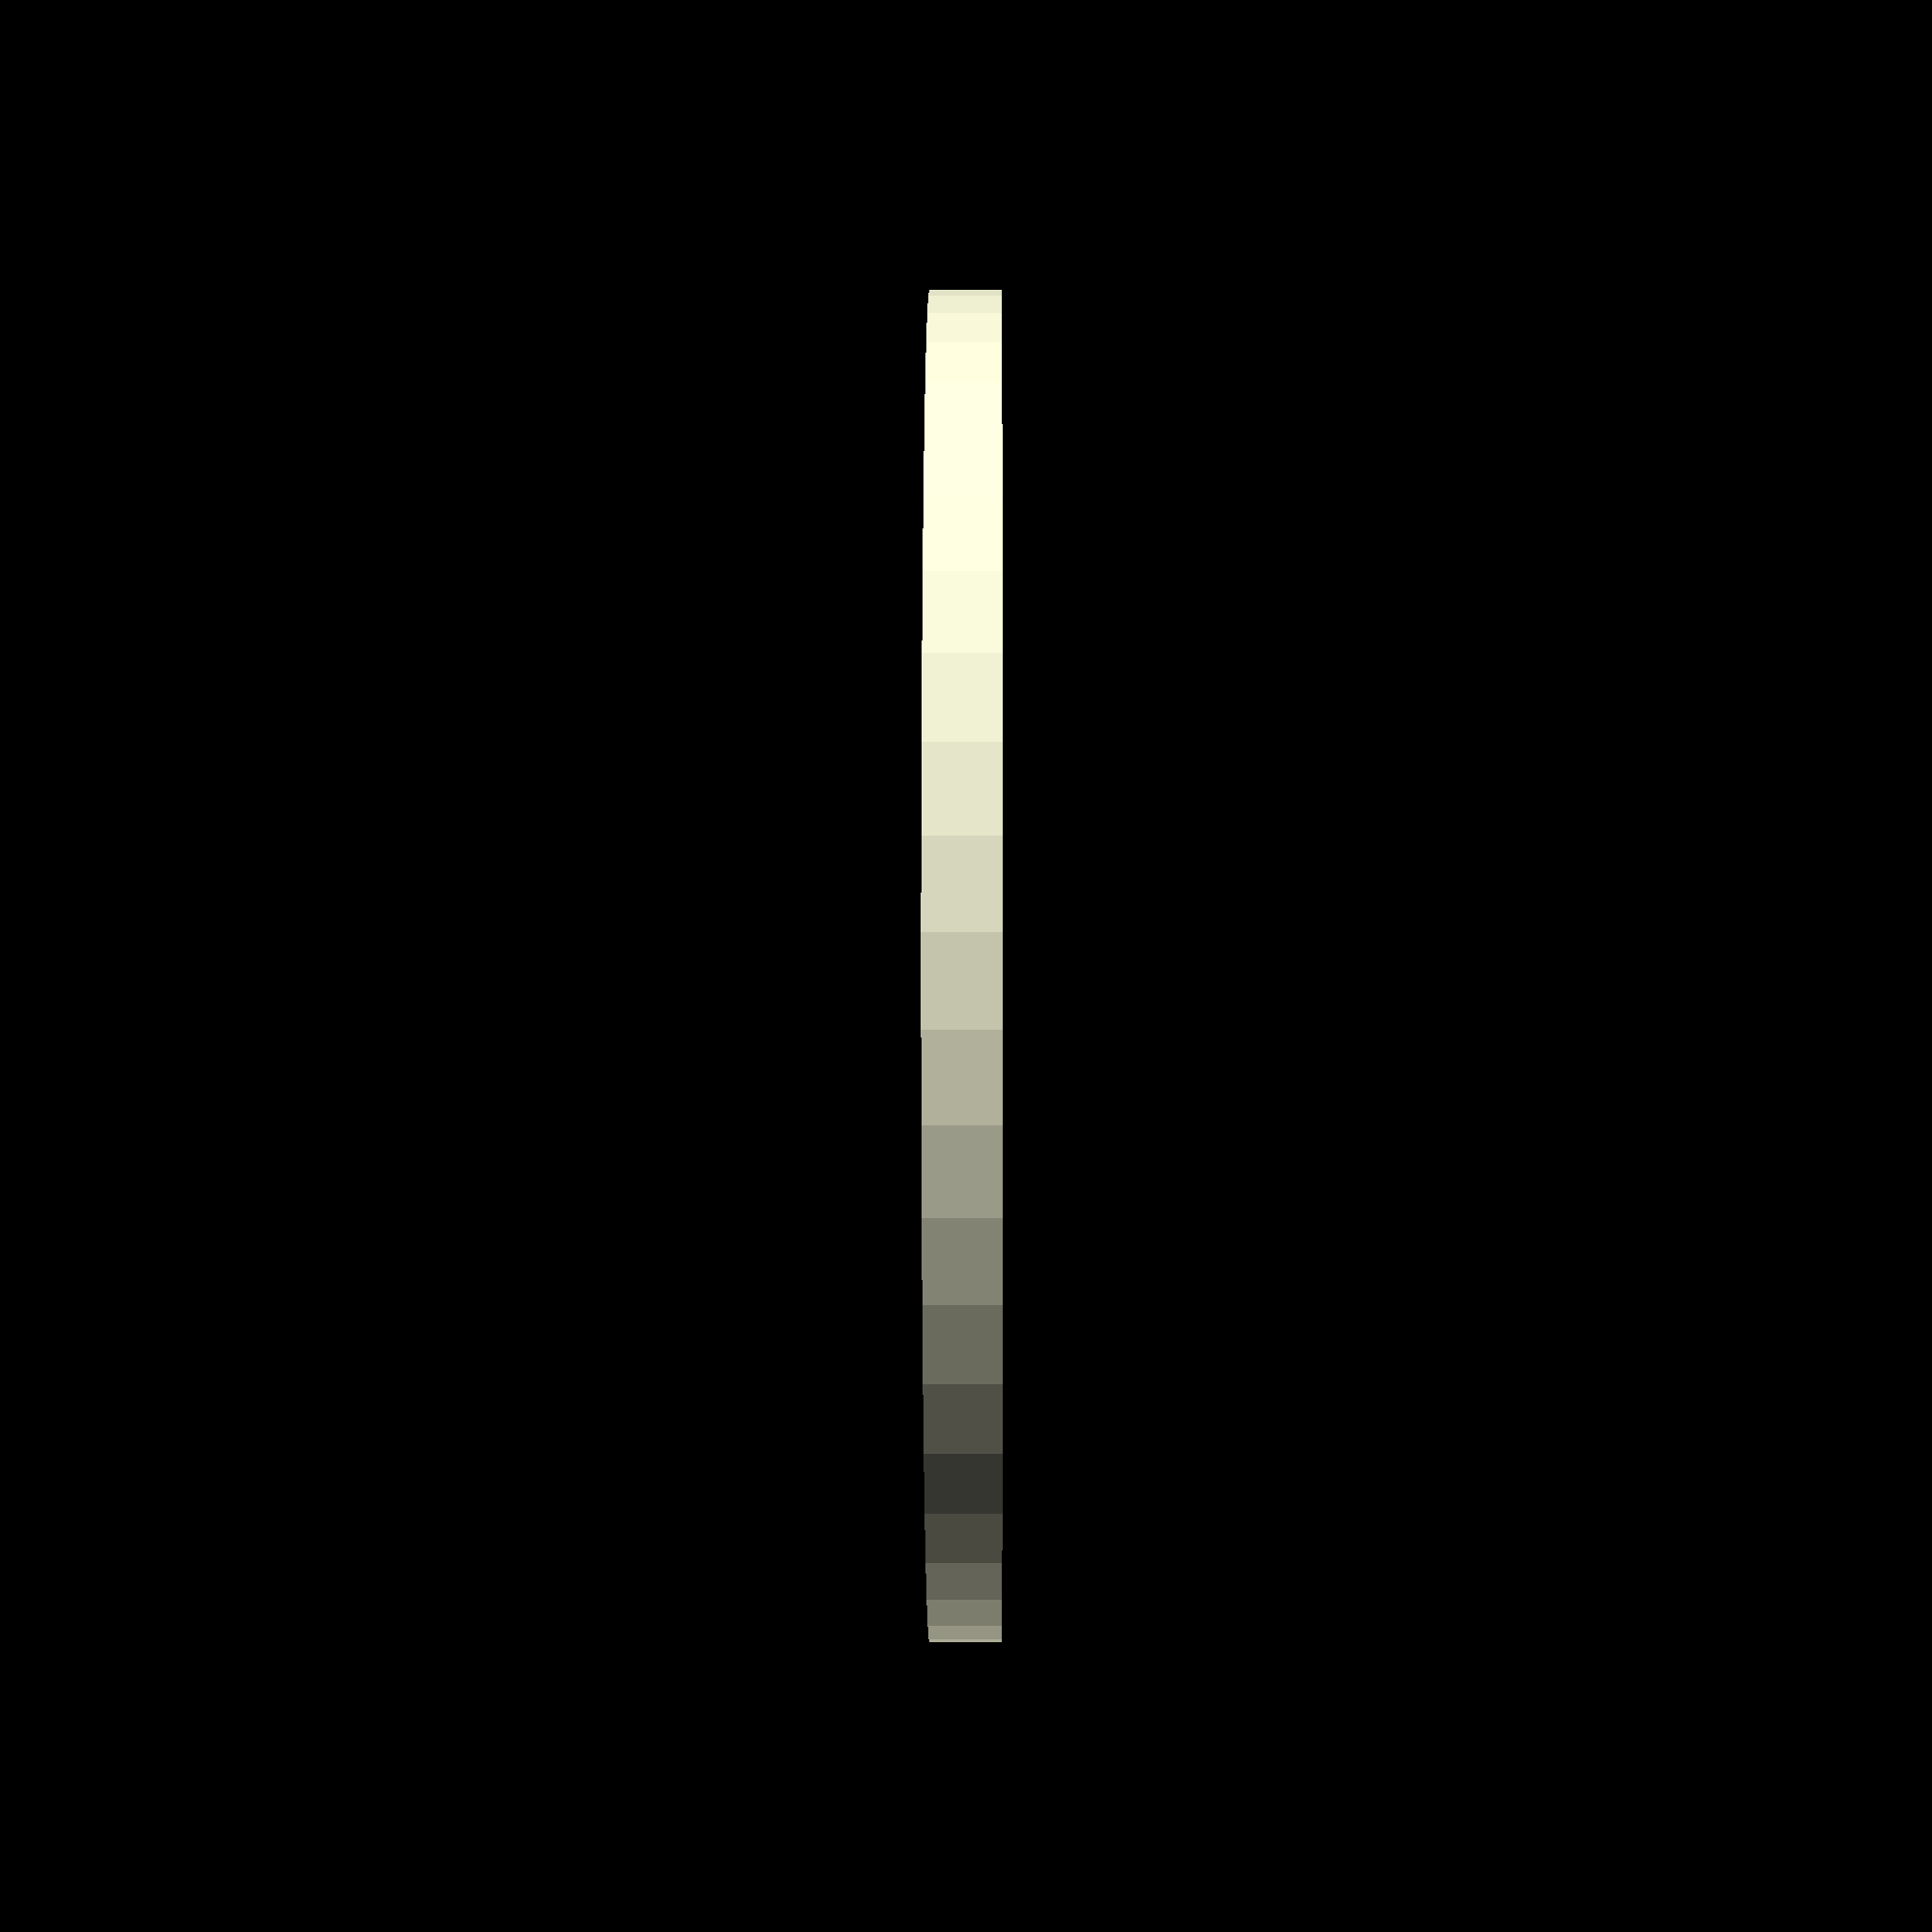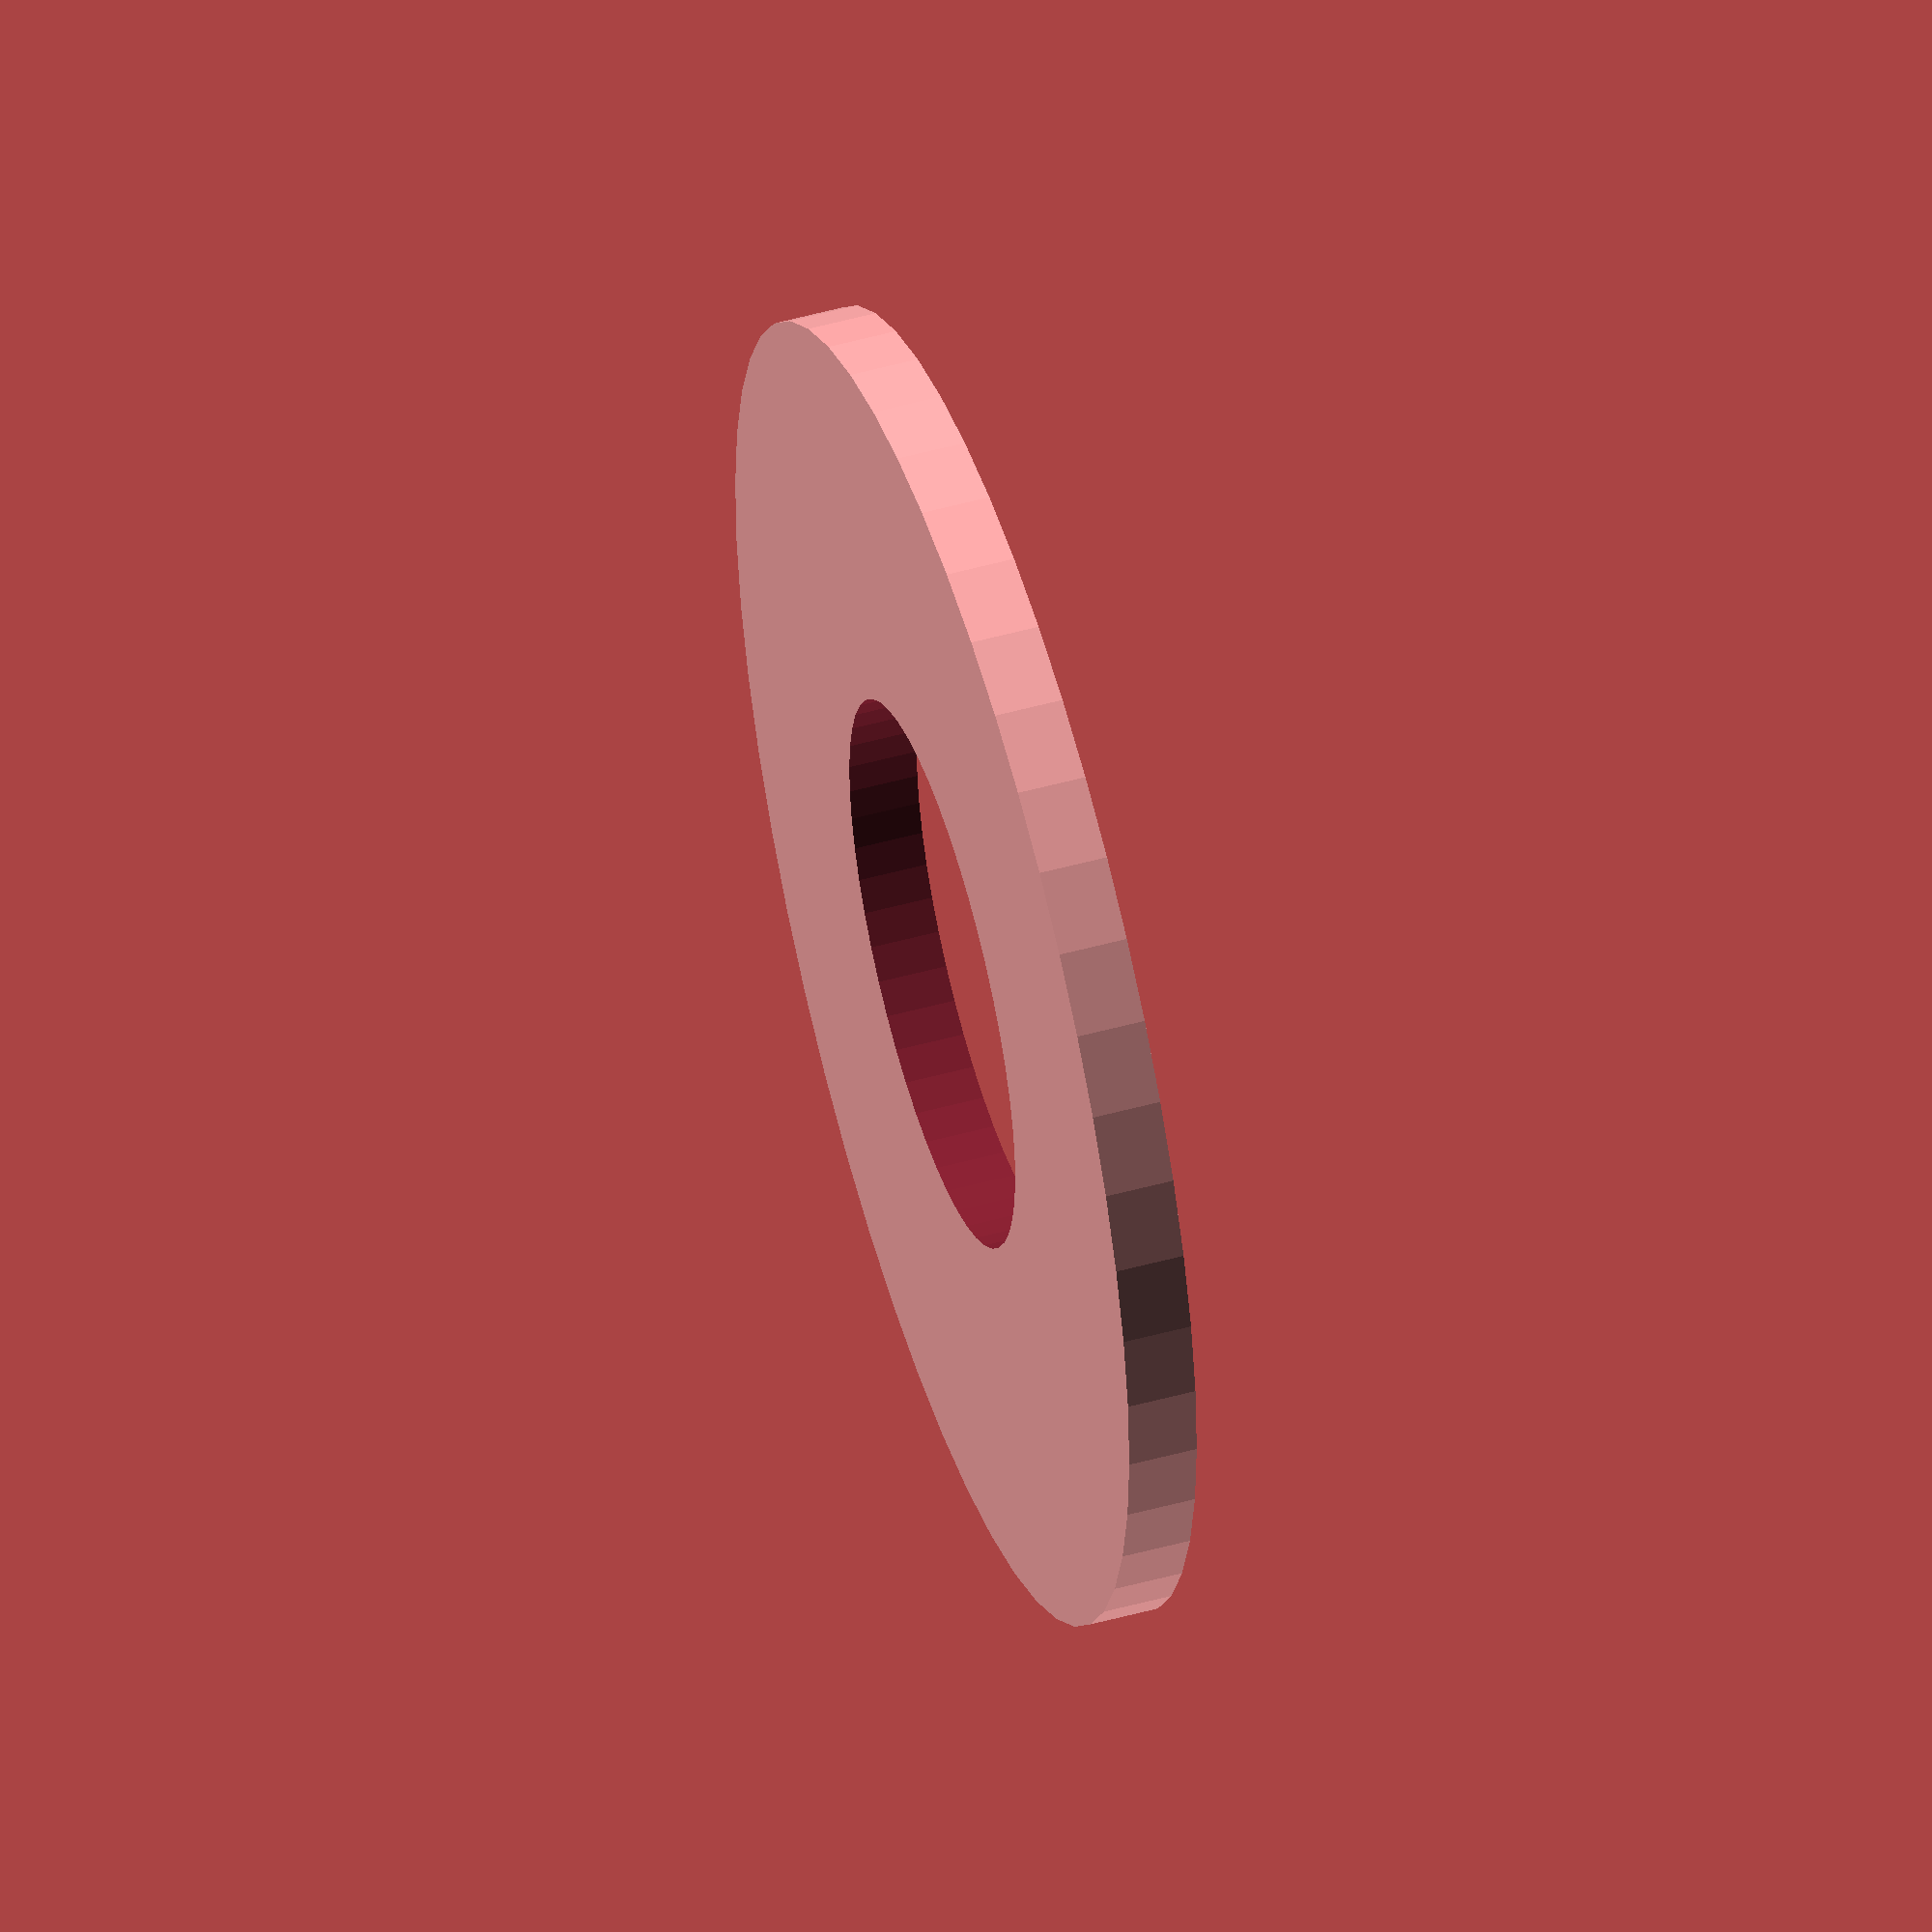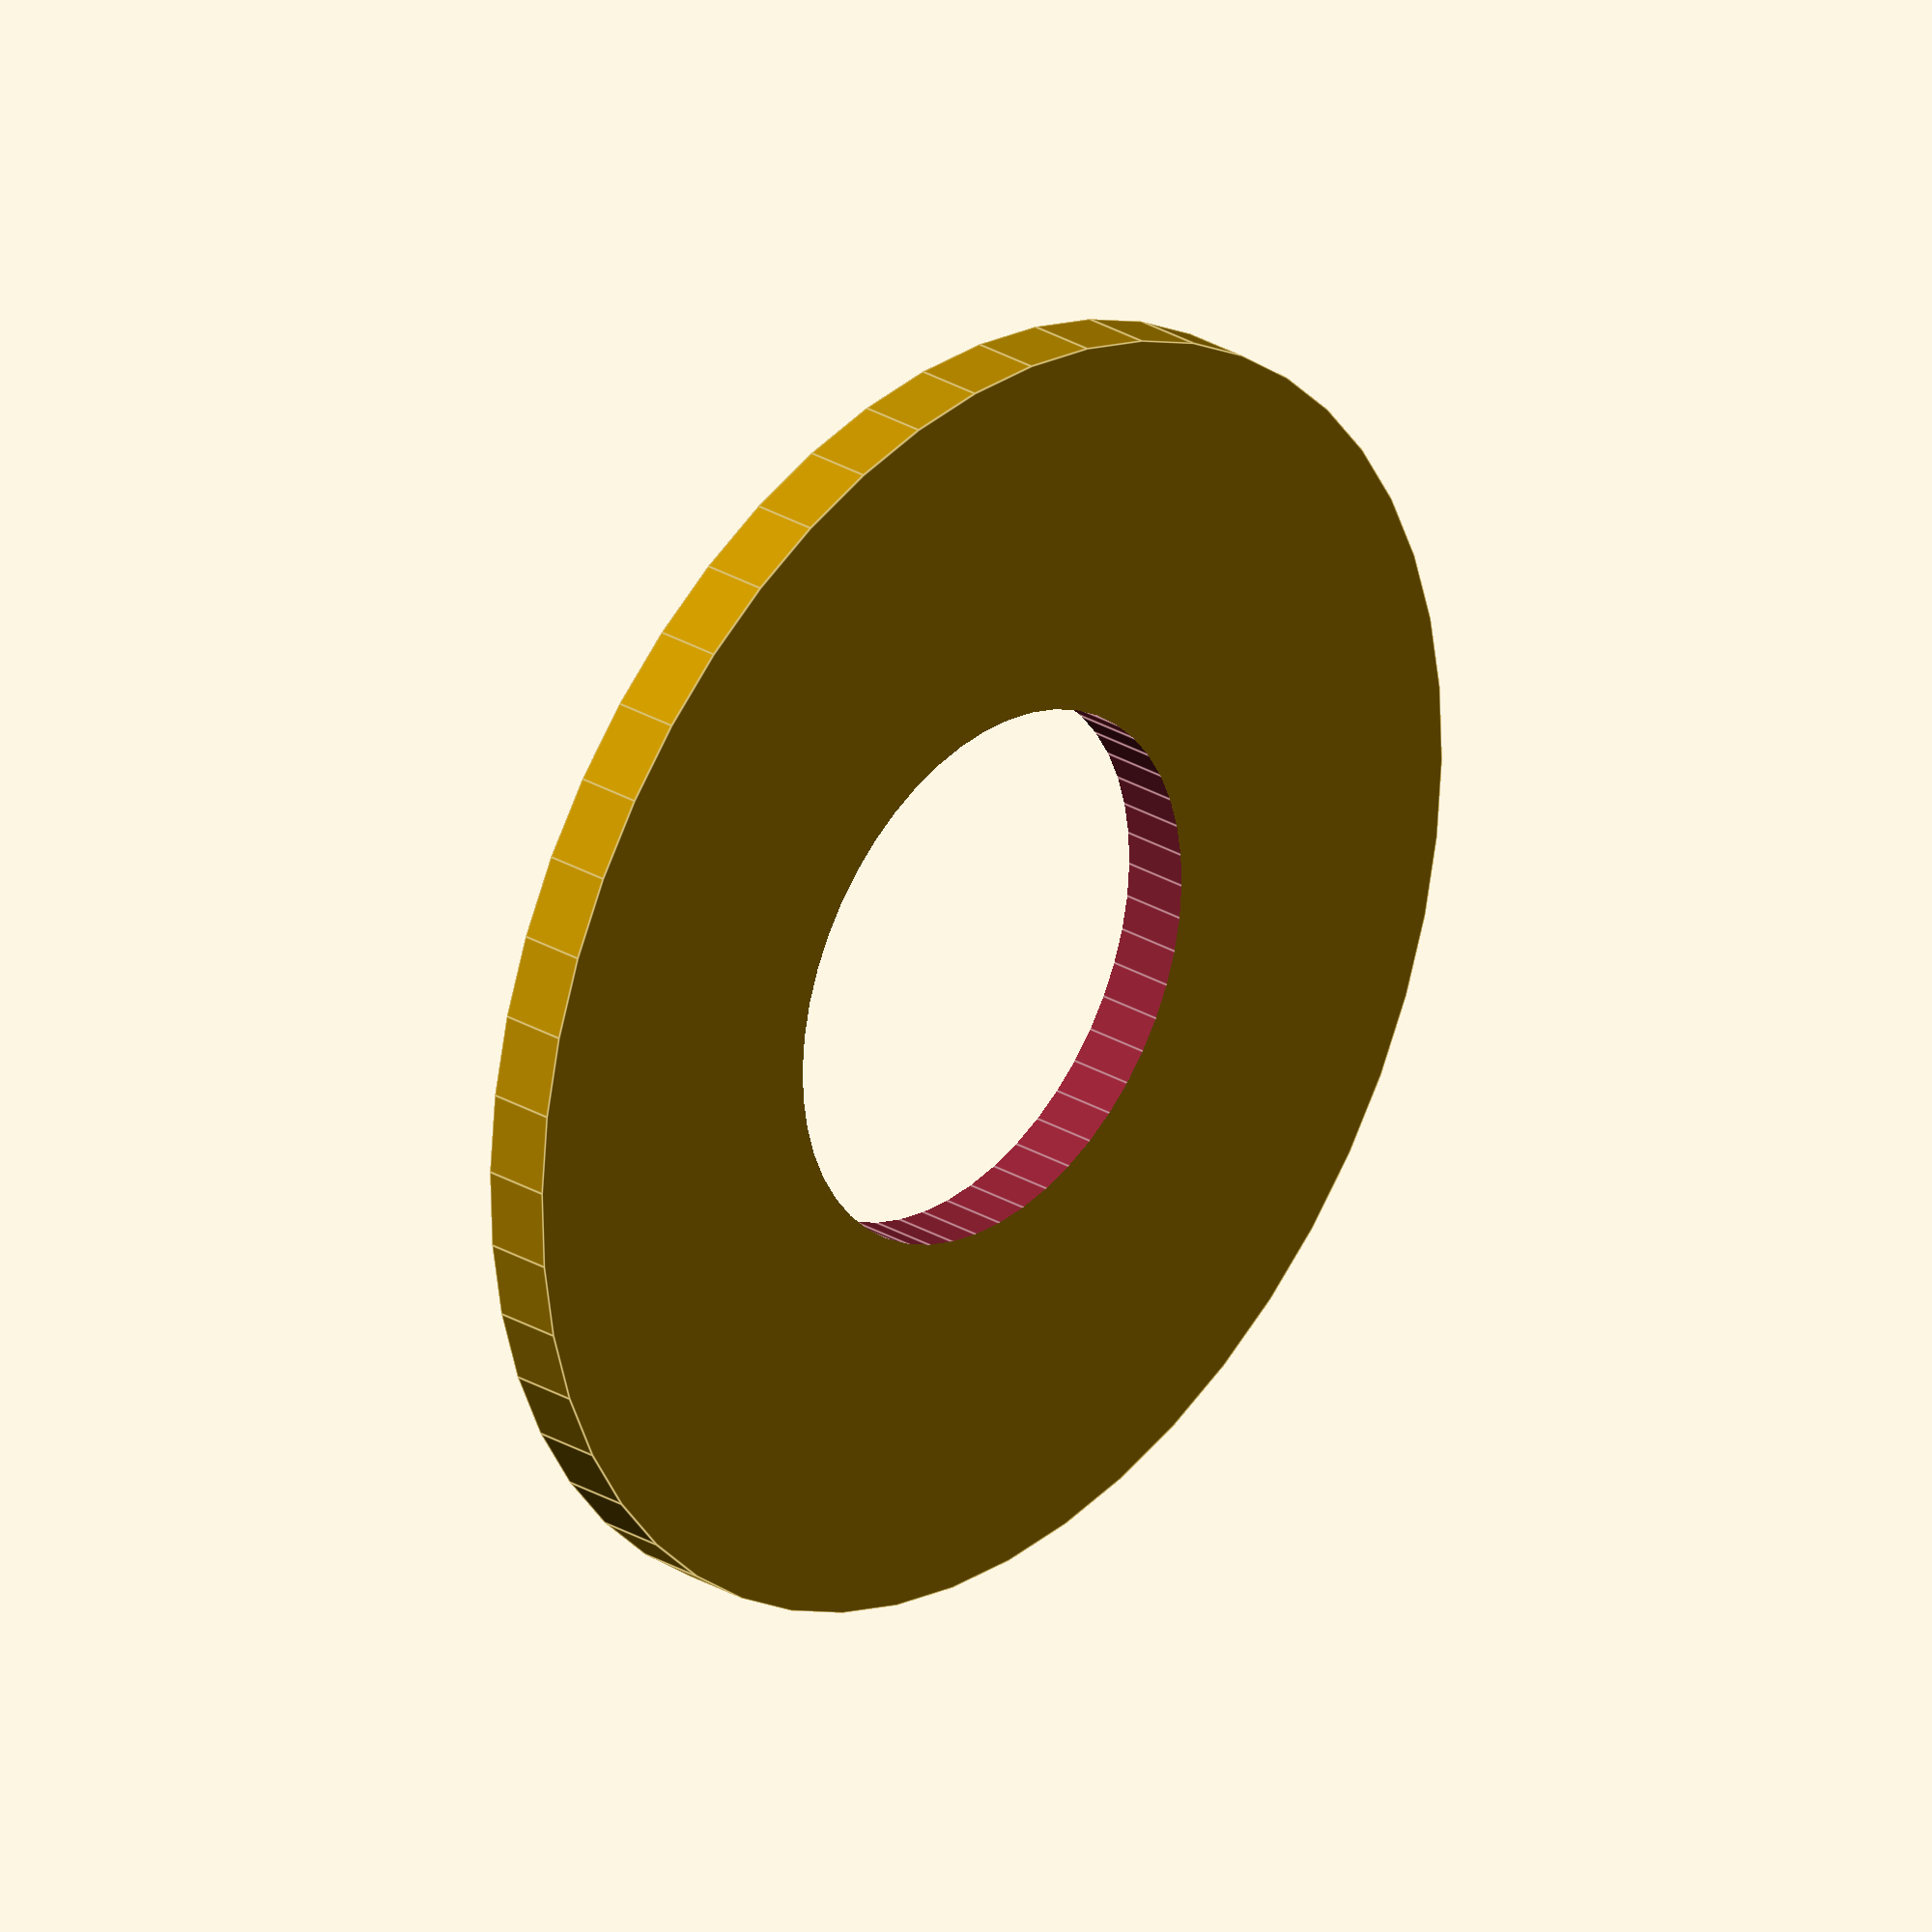
<openscad>
$fn = 50;


difference() {
	union() {
		translate(v = [0, 0, -1.0000000000]) {
			cylinder(h = 2, r = 19.0000000000);
		}
	}
	union() {
		translate(v = [0, 0, -100.0000000000]) {
			cylinder(h = 200, r = 8);
		}
	}
}
</openscad>
<views>
elev=181.3 azim=351.6 roll=89.7 proj=p view=wireframe
elev=310.6 azim=316.2 roll=252.9 proj=o view=solid
elev=152.2 azim=66.2 roll=227.8 proj=o view=edges
</views>
